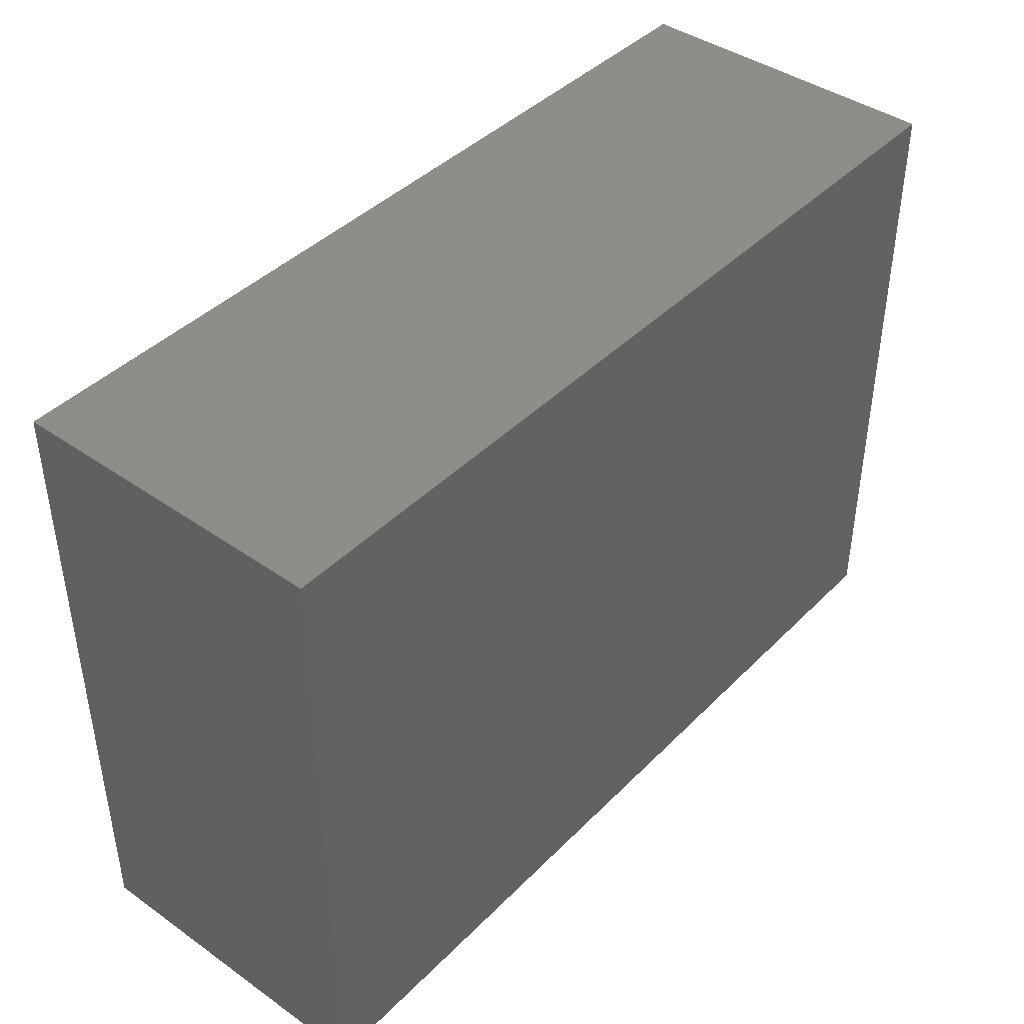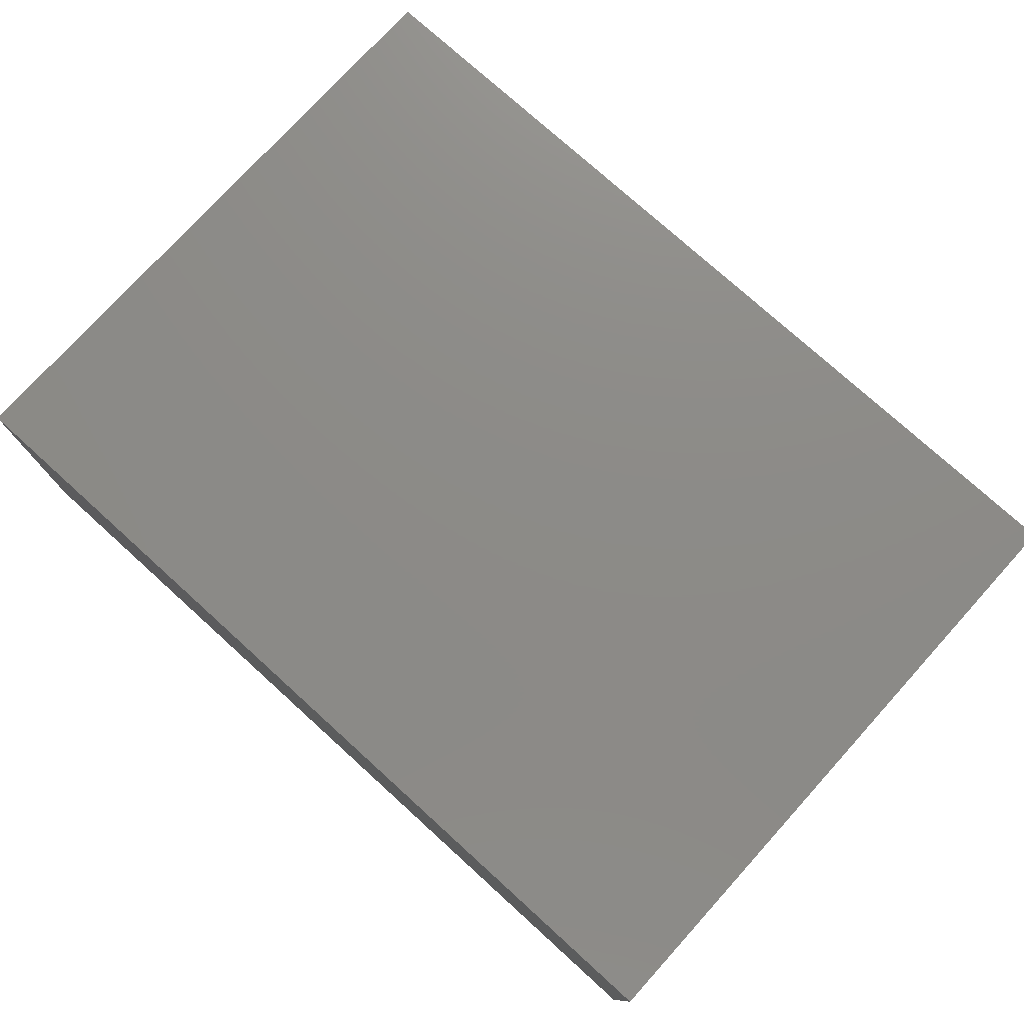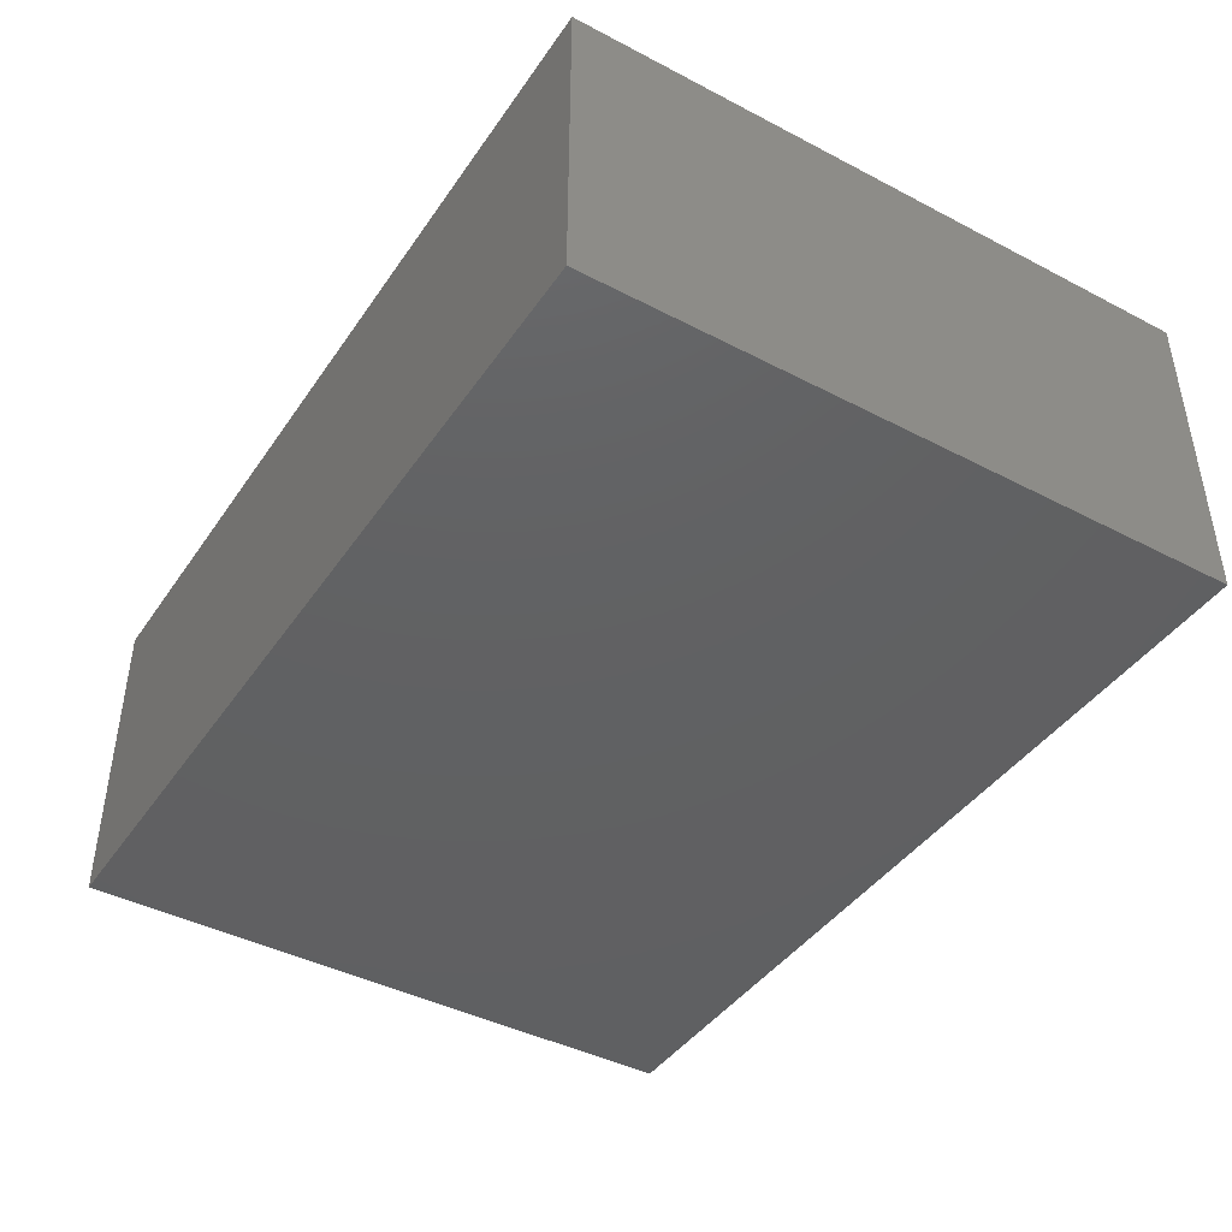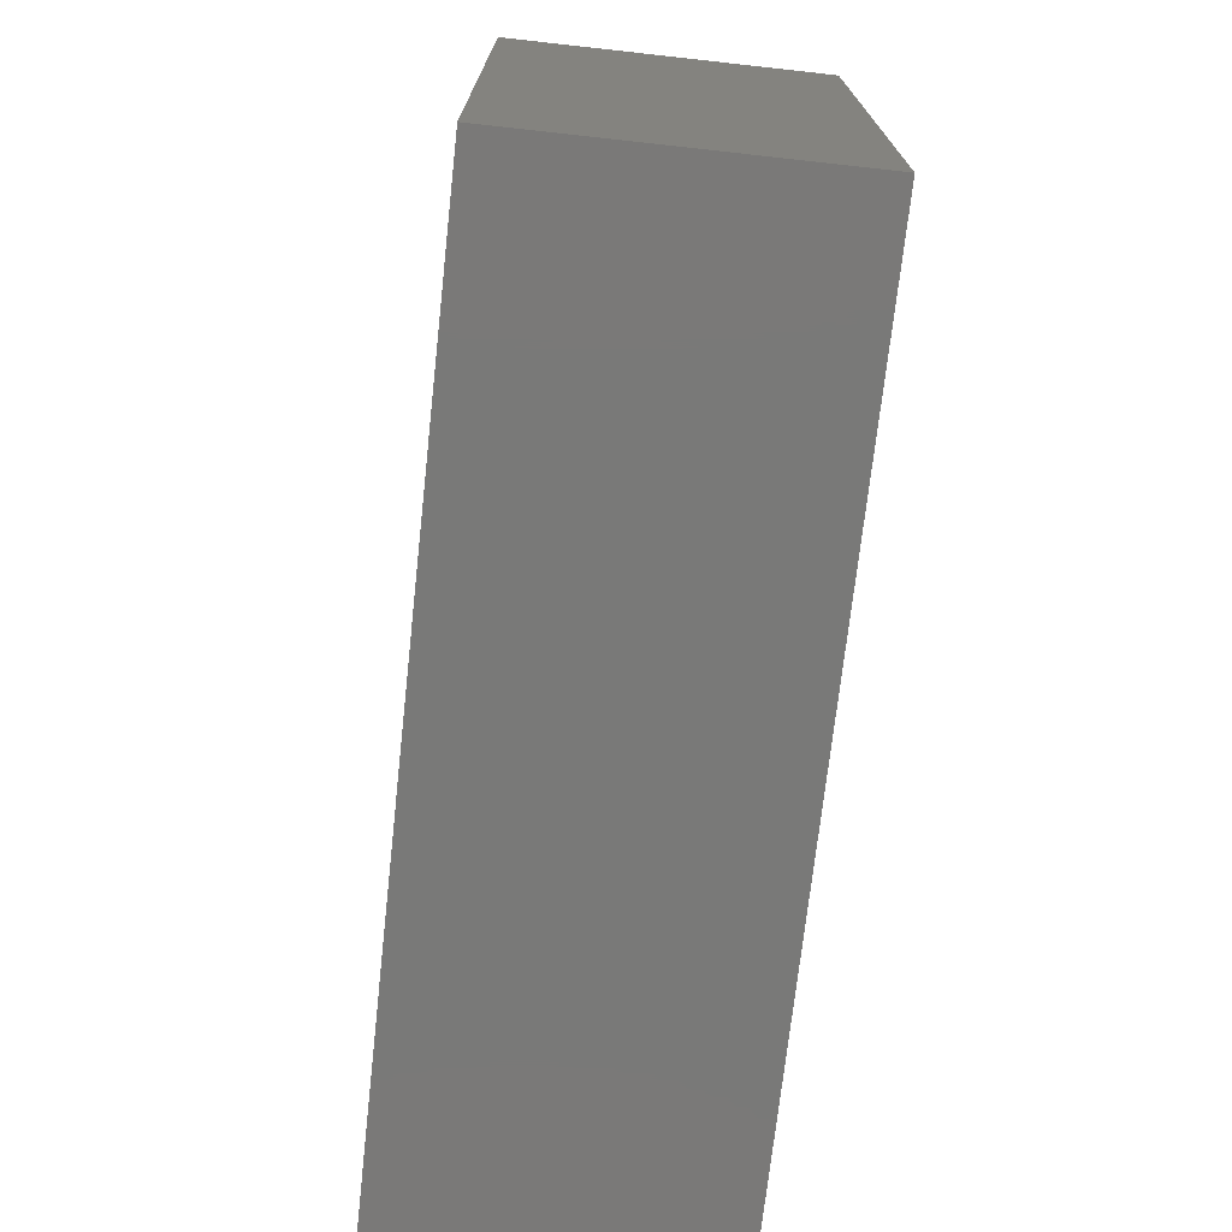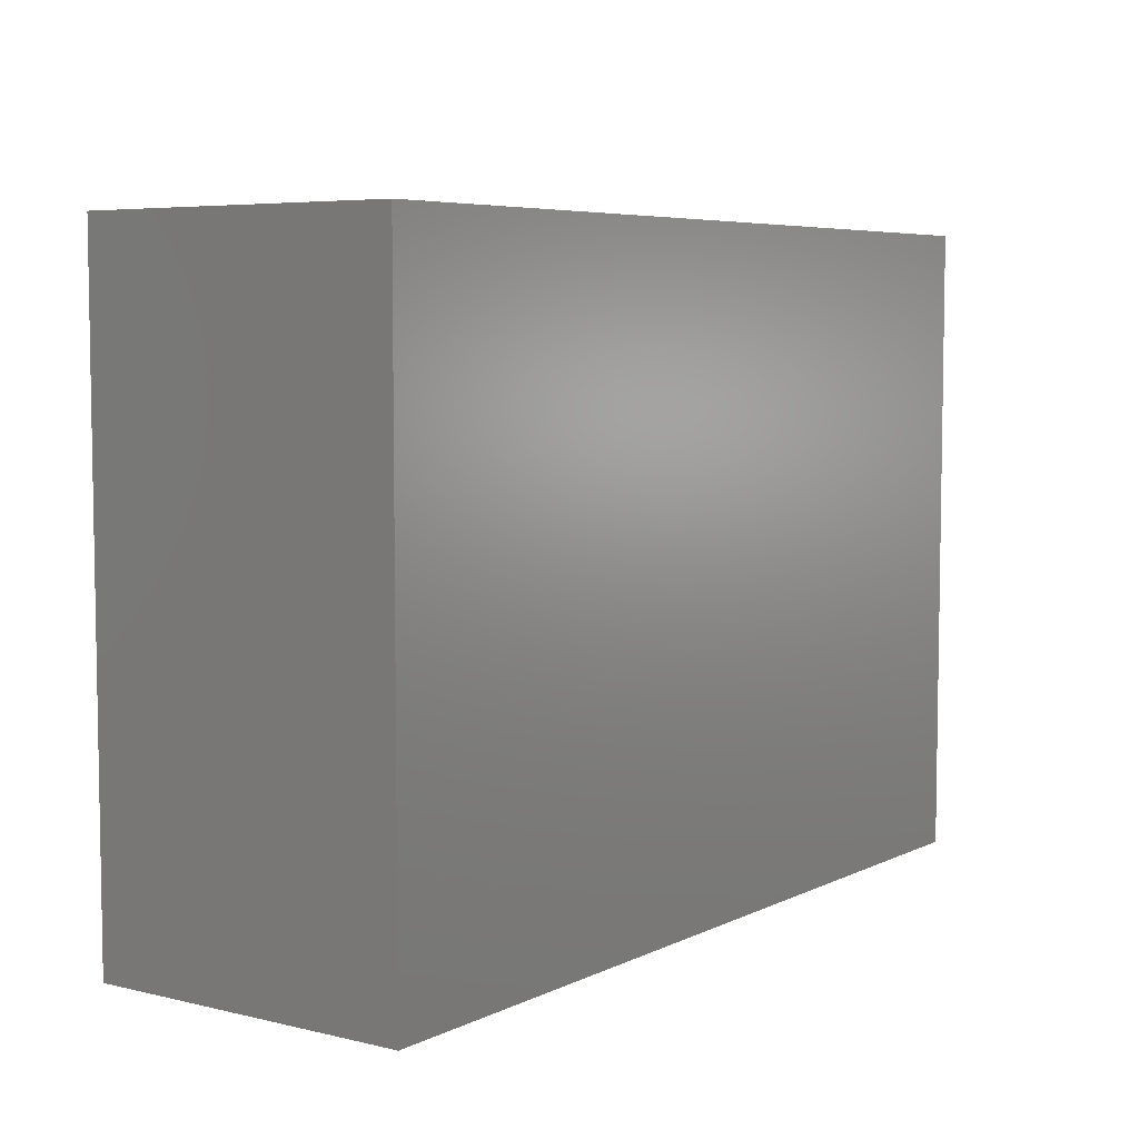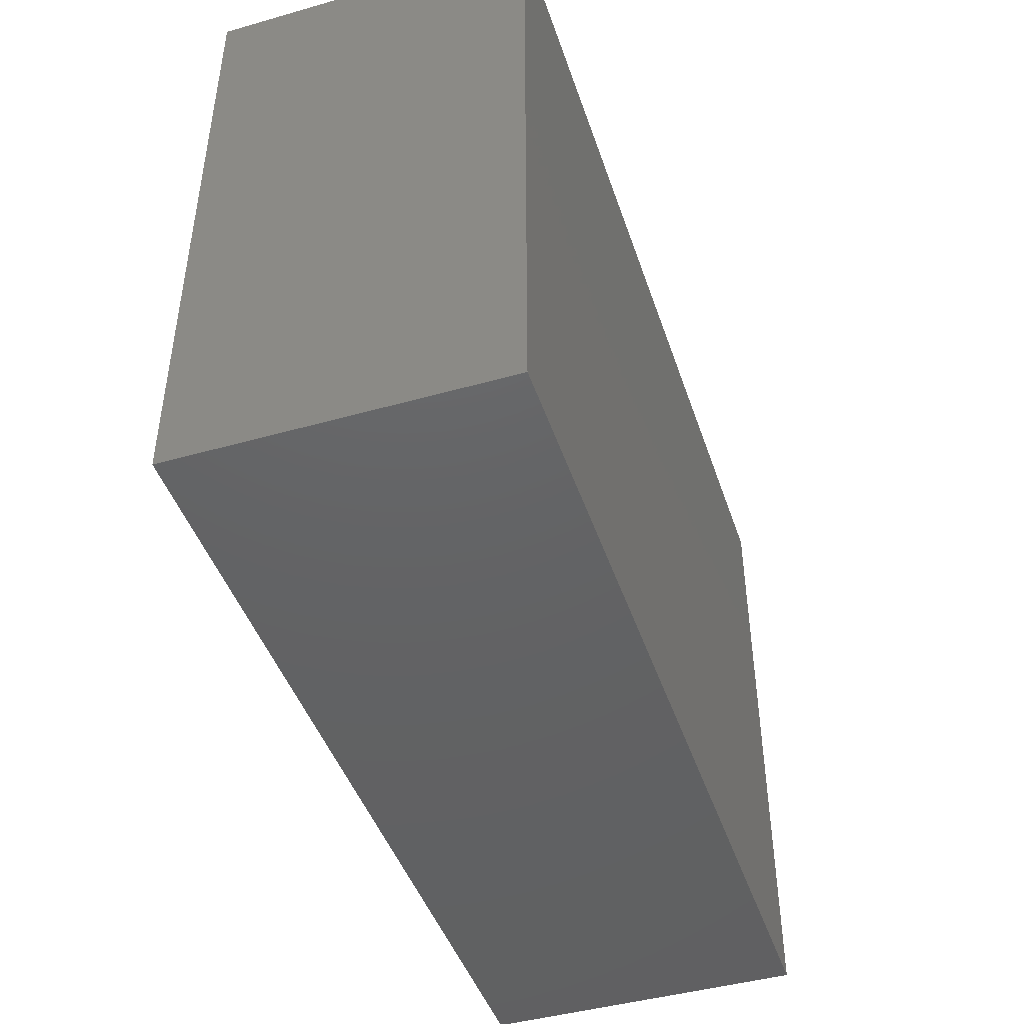
<metadata>
{"format":"stl","ext":"stl","renderer":"f3d","projection":"perspective","resolution":1024,"background":"white","views":[{"elev":42.0,"azim":-49.9,"up":"+Y"},{"elev":76.3,"azim":42.2,"up":"+Z"},{"elev":-42.6,"azim":58.2,"up":"+Z"},{"elev":-72.1,"azim":83.7,"up":"+Y"},{"elev":5.9,"azim":125.5,"up":"+Y"},{"elev":-44.9,"azim":-71.8,"up":"+Y"}]}
</metadata>
<code>
# stl→obj: 8 verts, 12 faces
v 7 0 0
v 0 0 0
v 0 5 0
v 7 5 0
v 0 5 2.5
v 0 0 2.5
v 7 0 2.5
v 7 5 2.5
f 1 2 3
f 3 4 1
f 5 6 7
f 7 8 5
f 3 2 6
f 6 5 3
f 7 1 4
f 4 8 7
f 6 2 1
f 1 7 6
f 4 3 5
f 5 8 4

</code>
